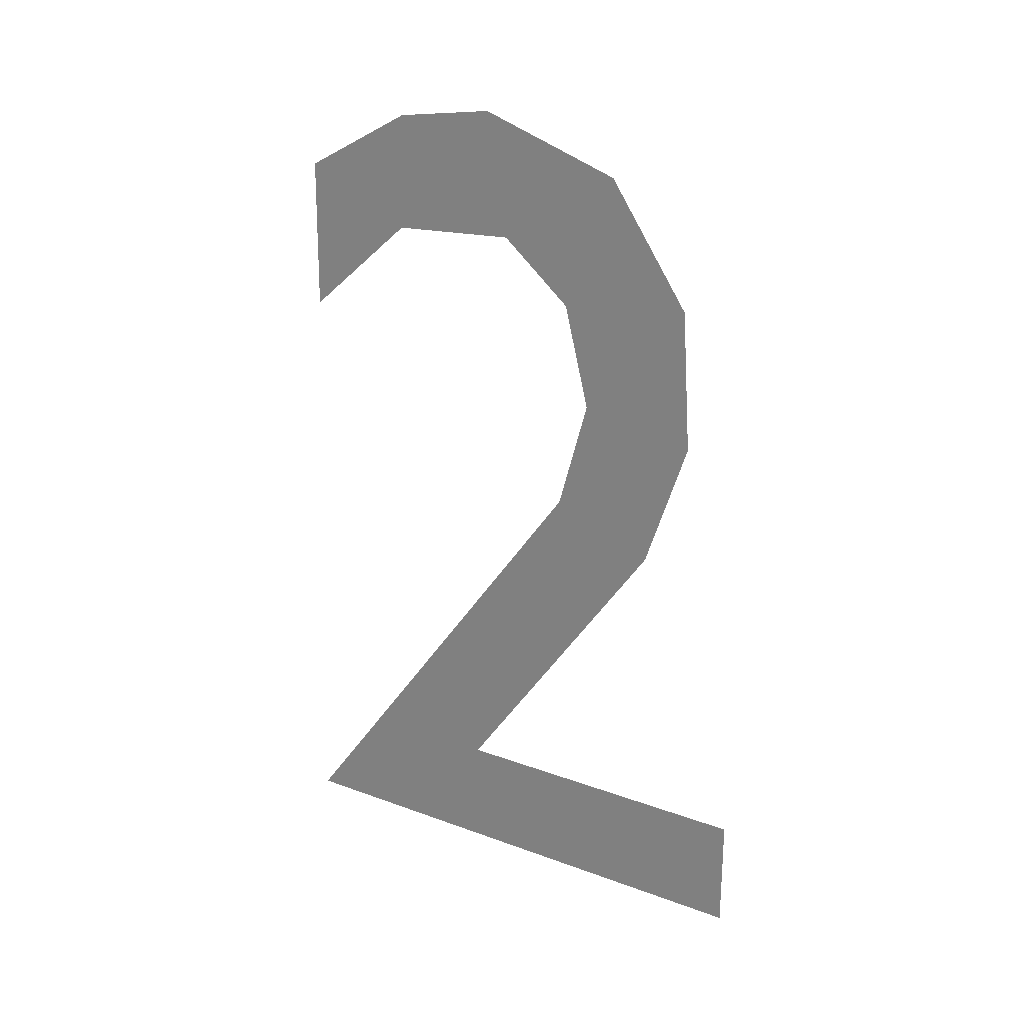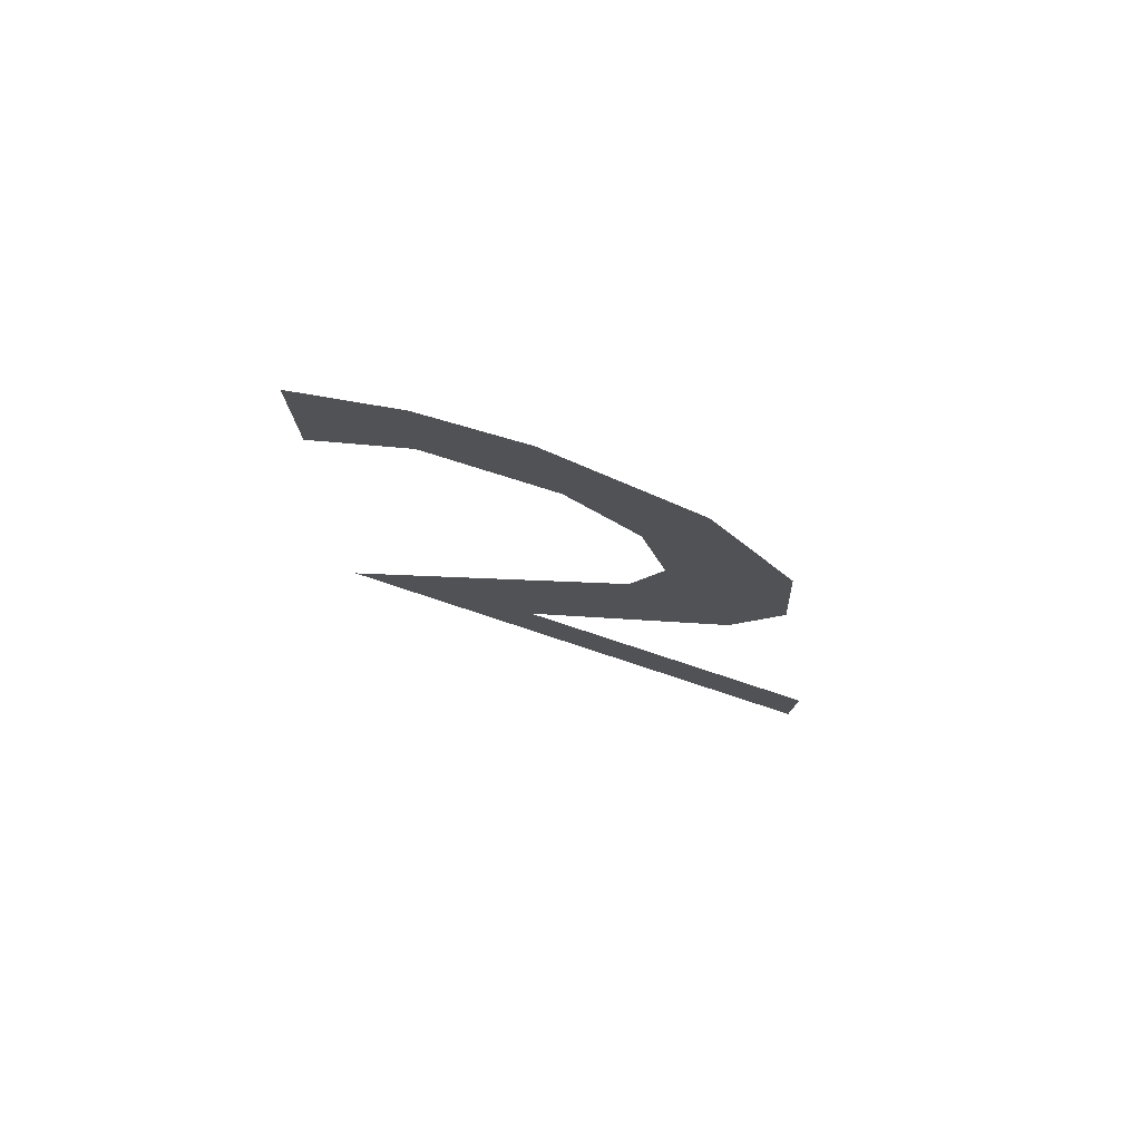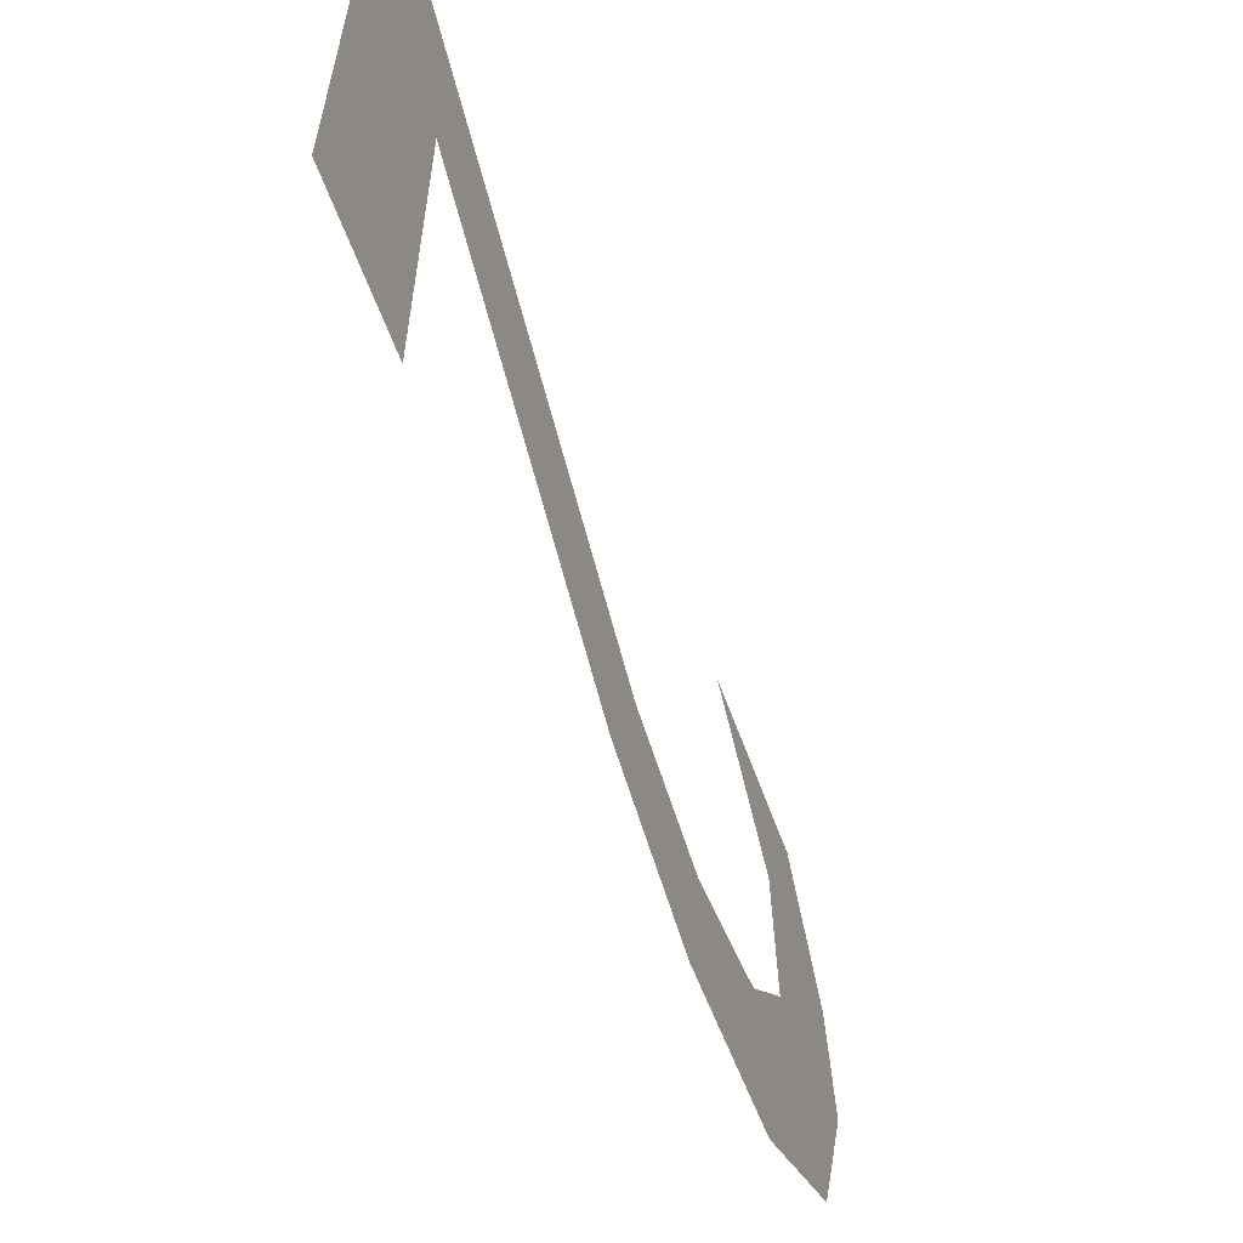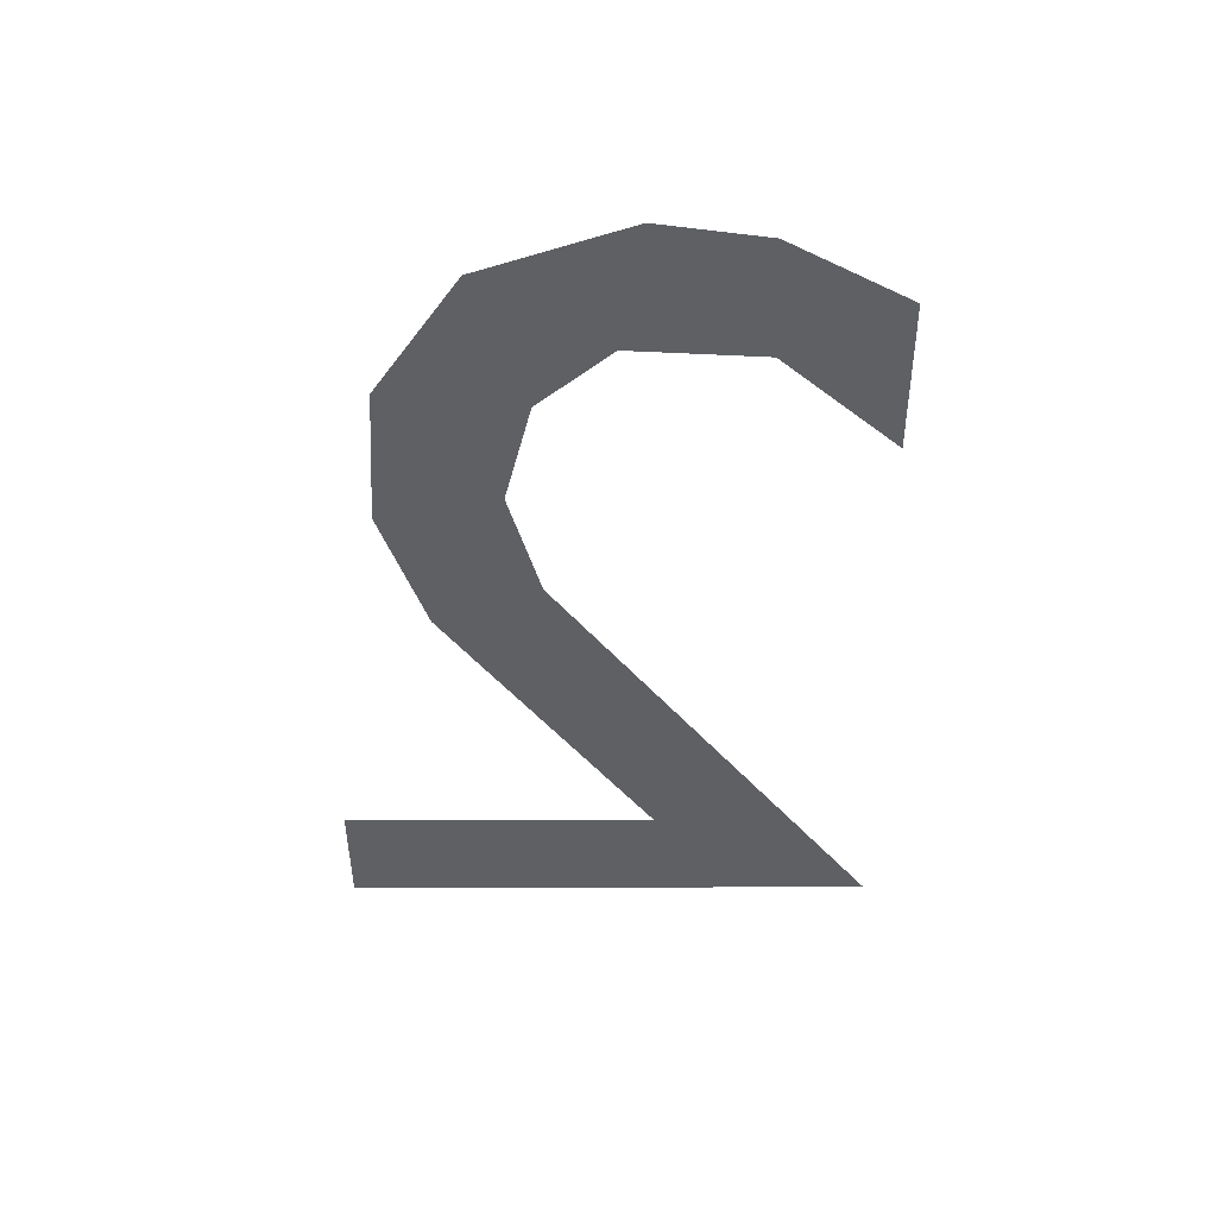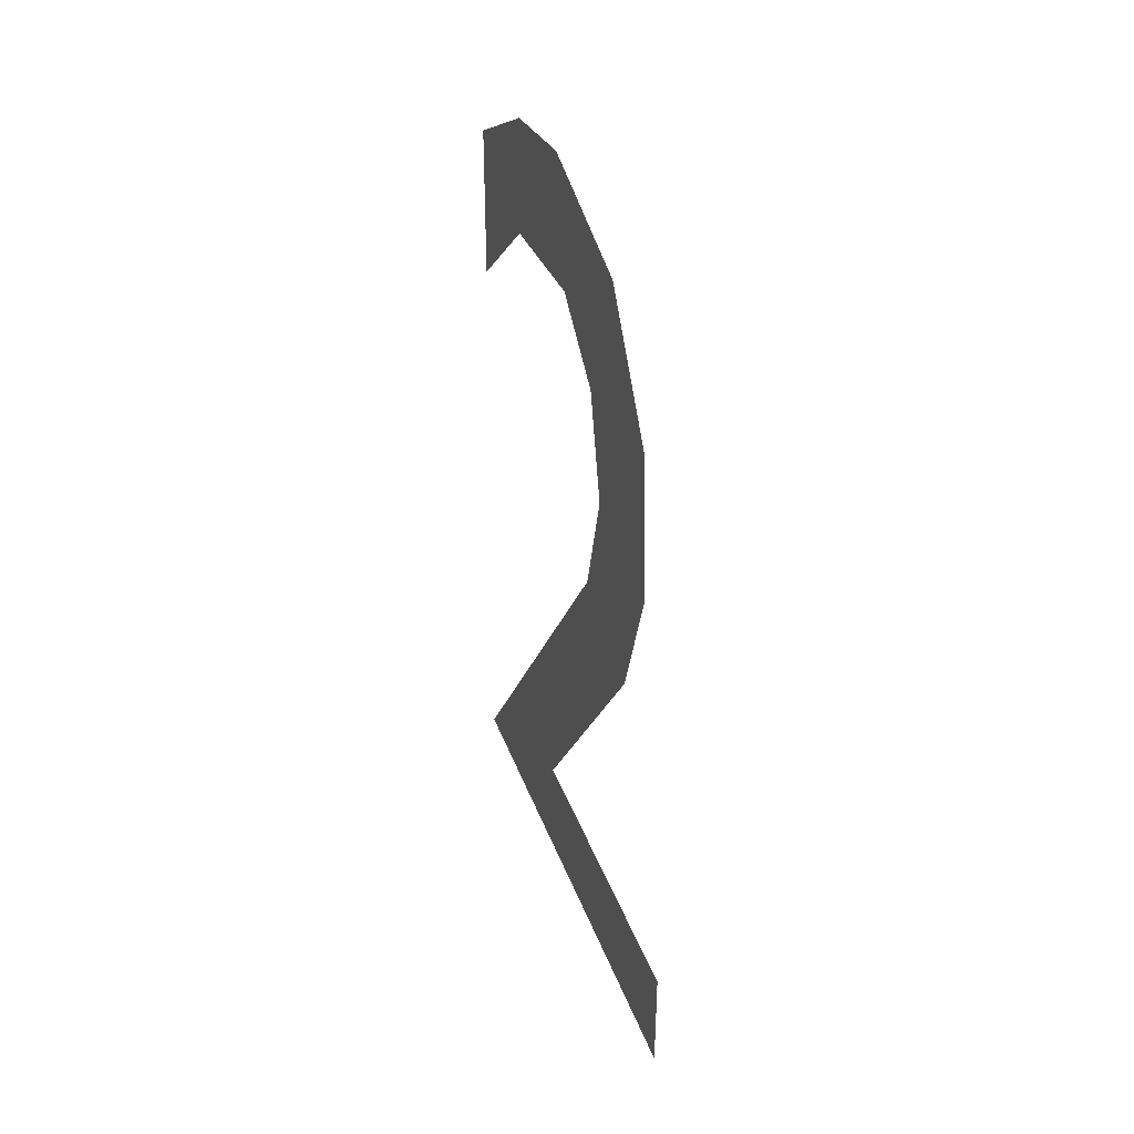
<metadata>
{"format":"obj","ext":"obj","renderer":"f3d","projection":"perspective","resolution":1024,"background":"white","views":[{"elev":23.3,"azim":121.3,"up":"+Y"},{"elev":78.4,"azim":108.2,"up":"+Y"},{"elev":-60.8,"azim":20.0,"up":"+Z"},{"elev":46.4,"azim":-89.8,"up":"+Y"},{"elev":37.3,"azim":160.9,"up":"+Y"}]}
</metadata>
<code>
g number_2
v 0.7885 0.9668 -2.114
v 0.7885 0.9822 0.3655
v 0.7885 3.294 -1.279
v 0.7885 4.327 -1.626
v 0.7885 5.45 -1.55
v 0.7885 6.415 -0.9045
v 0.7885 6.812 0.2273
v 0.7885 6.698 1.041
v 0.7885 6.202 1.946
v 0.7885 4.985 1.956
v 0.7885 5.766 1.072
v 0.7885 5.82 0.05713
v 0.7885 5.338 -0.5014
v 0.7885 4.516 -0.7078
v 0.7885 3.631 -0.4626
v 0.7885 0.09188 2.116
v 0.7885 0.06036 -2.114
f 9 11 8
f 8 12 7
f 6 12 13
f 14 5 13
f 5 6 13
f 15 4 14
f 2 15 16
f 2 17 1
f 9 10 11
f 8 11 12
f 6 7 12
f 14 4 5
f 15 3 4
f 2 3 15
f 2 16 17

</code>
